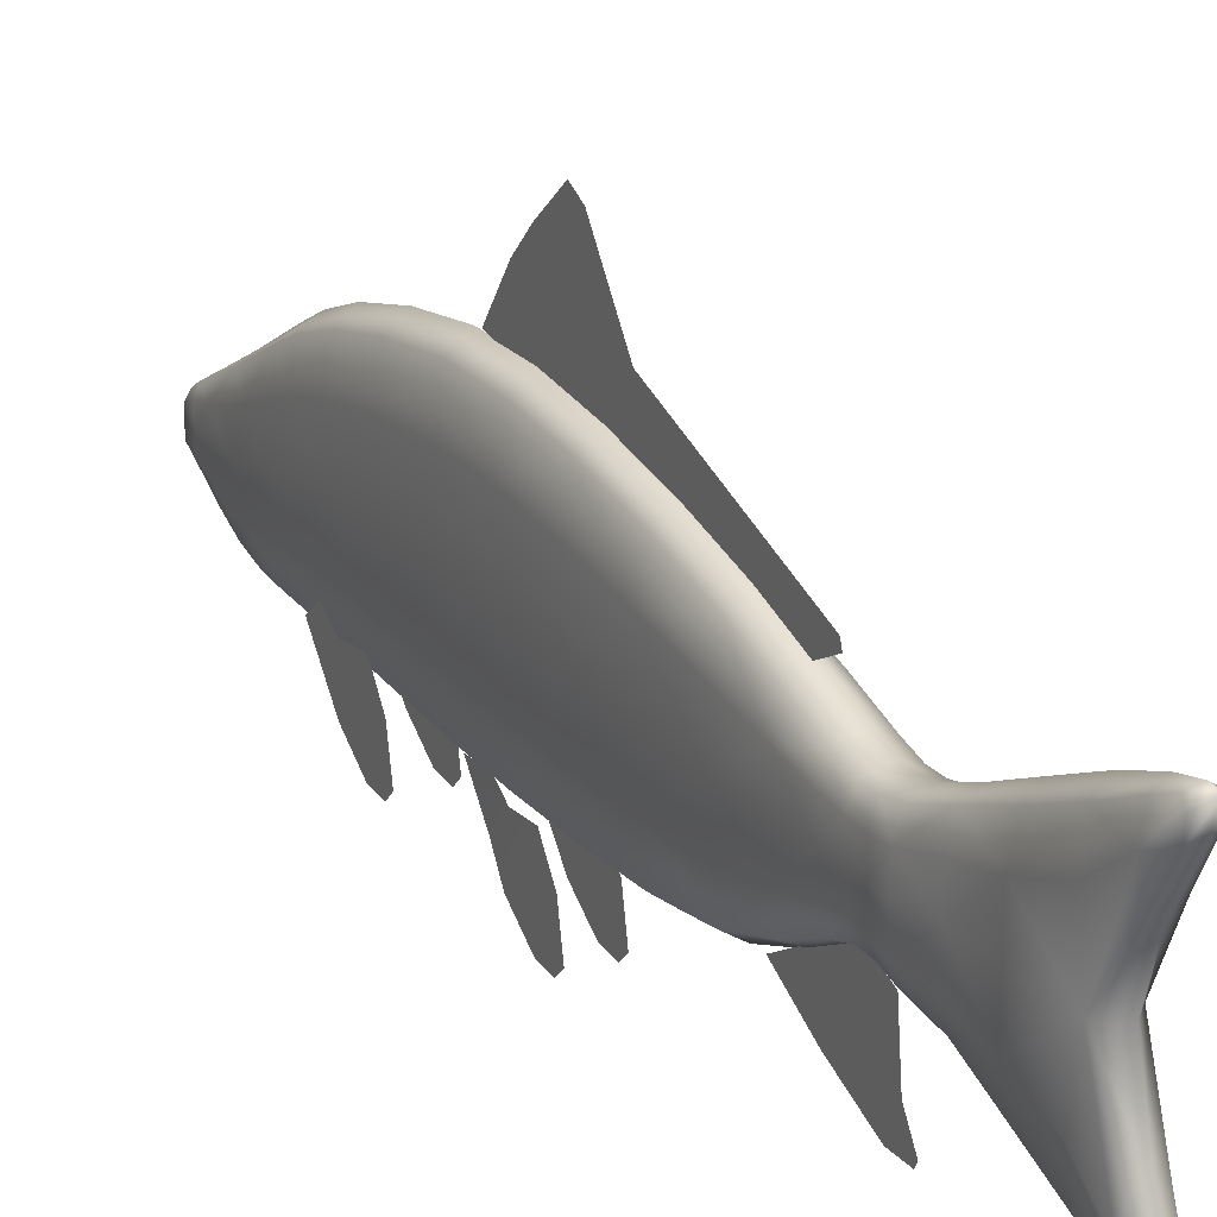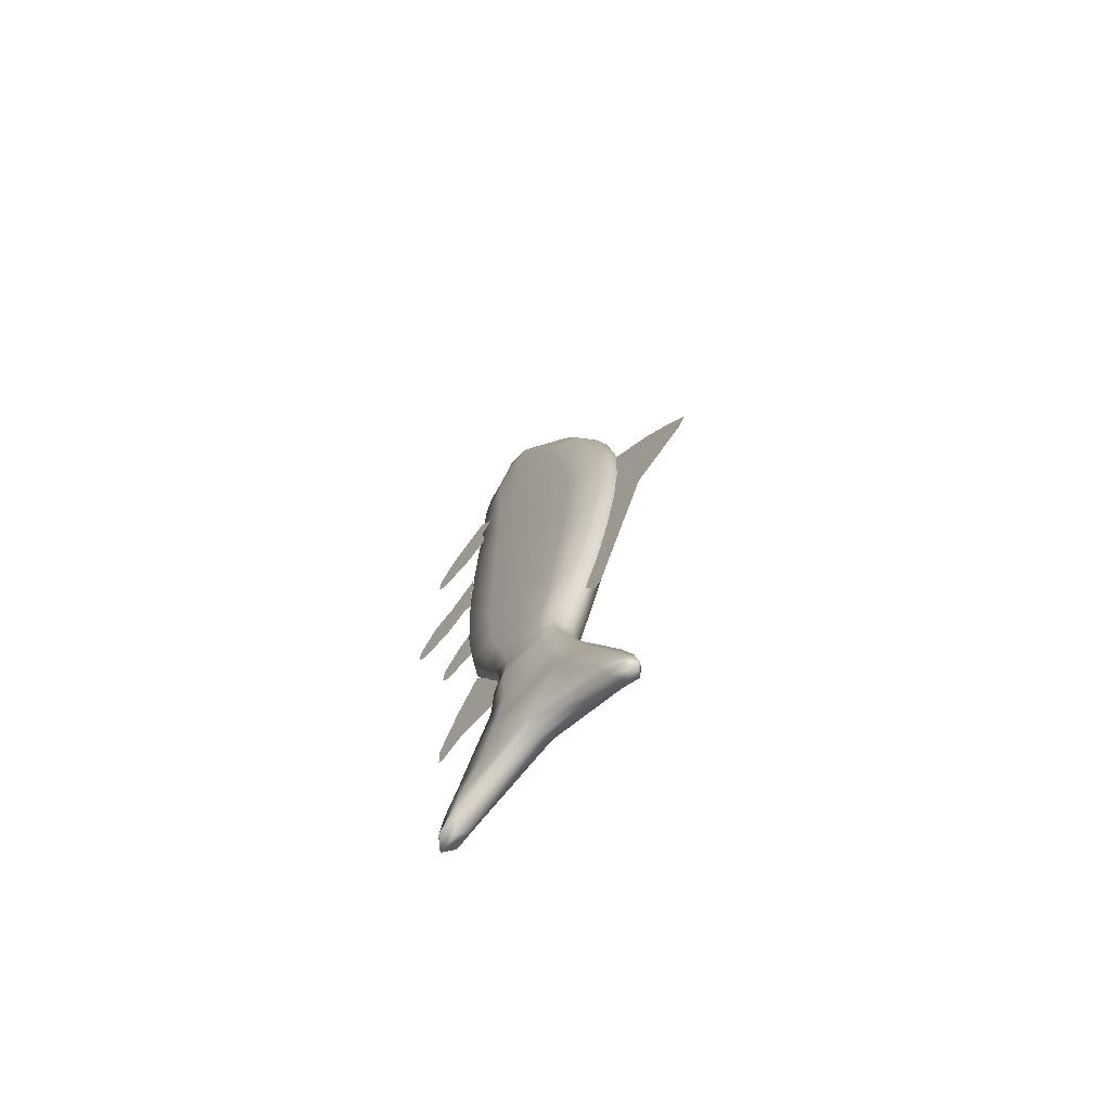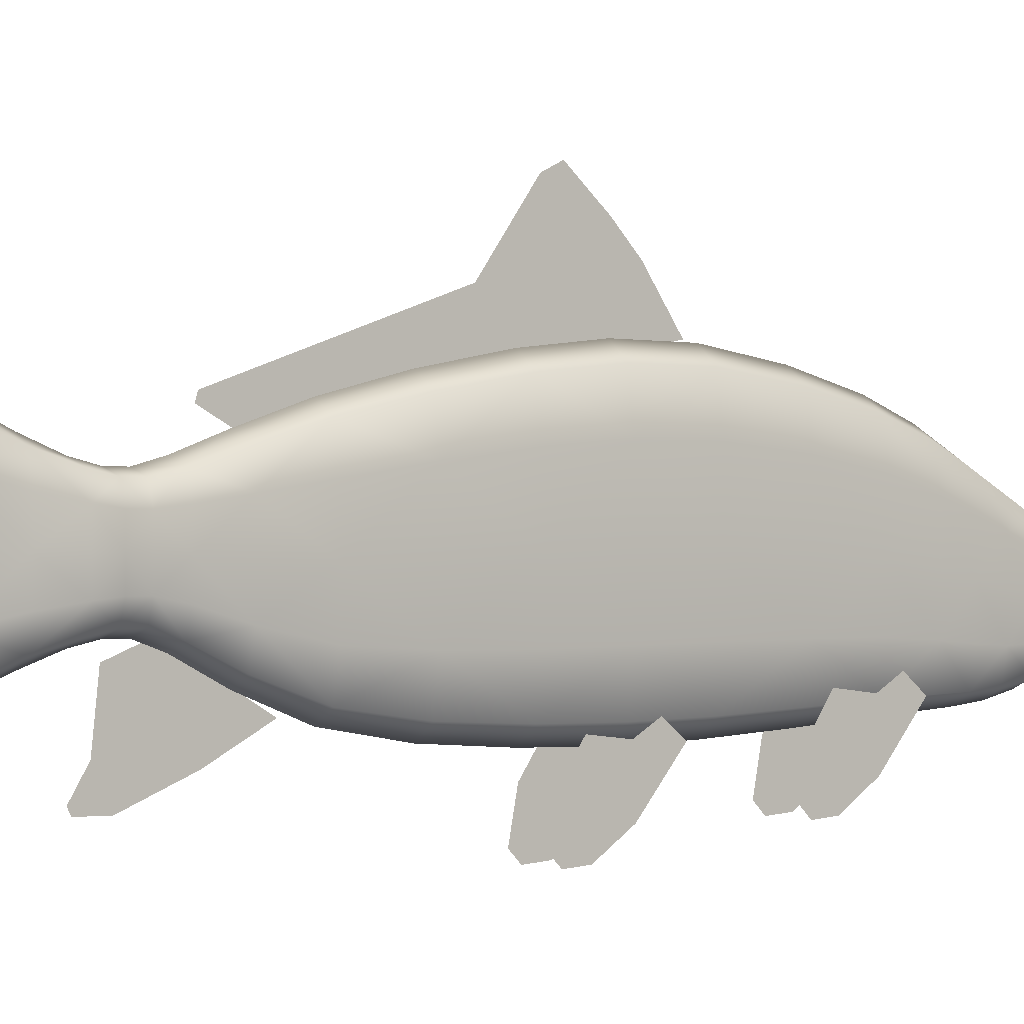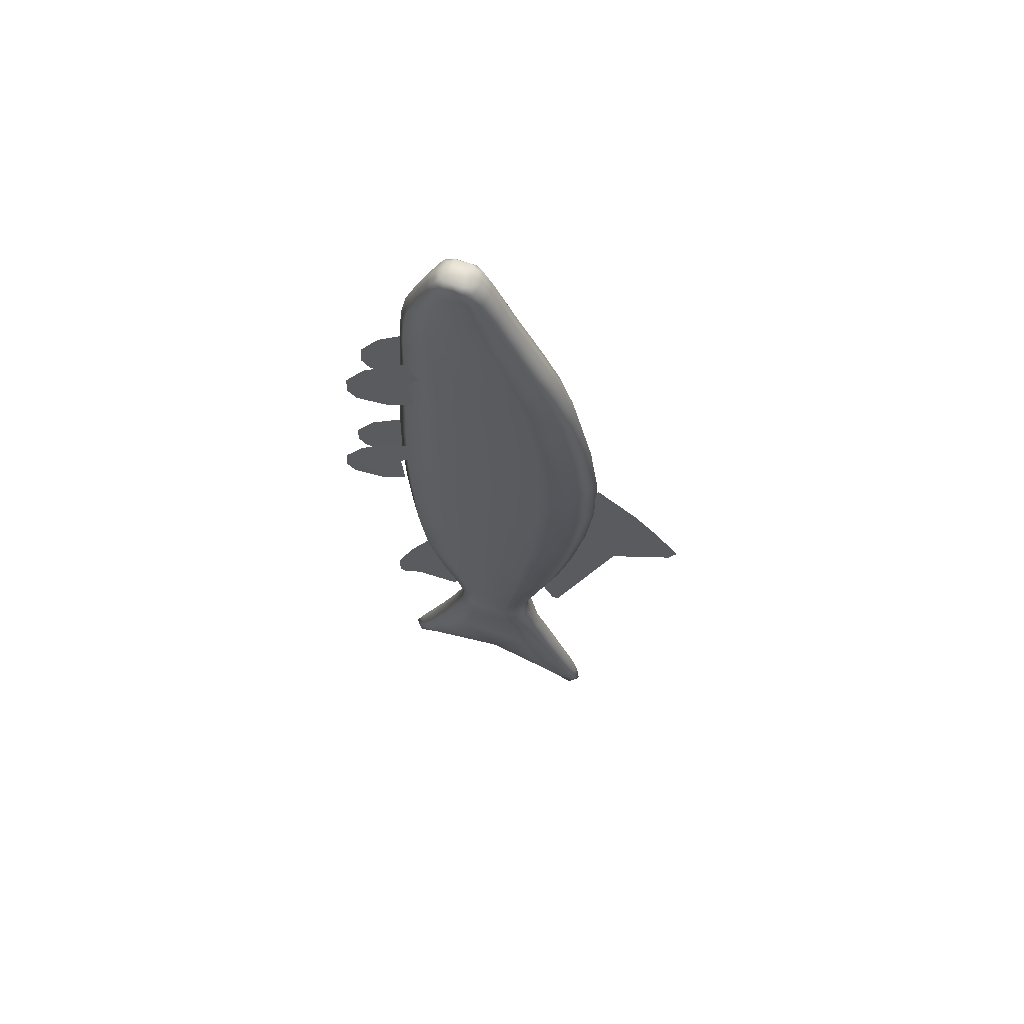
<metadata>
{"format":"obj","ext":"obj","renderer":"f3d","projection":"perspective","resolution":1024,"background":"white","views":[{"elev":22.0,"azim":152.0,"up":"+Y"},{"elev":-70.9,"azim":136.1,"up":"+Z"},{"elev":-0.4,"azim":-129.3,"up":"+Y"},{"elev":65.0,"azim":110.4,"up":"+Z"}]}
</metadata>
<code>
o fish_Cube
v -2.585 0.9289 1.177
v -2.585 0.6964 1.343
v -2.585 0.4607 -0.4478
v -2.585 0.3854 -0.3029
v -2.585 1.054 1.054
v -2.585 0.4979 -0.4362
v -2.585 0.7551 0.5738
v -2.585 0.581 0.7323
v -2.585 0.8336 0.5323
v -2.585 1.212 0.868
v -2.585 1.168 0.7784
v -2.569 -0.5407 -0.4172
v -2.569 -0.2408 -0.7422
v -2.569 -0.4073 -0.1599
v -2.569 -0.1732 -0.5661
v -2.569 -0.6529 -0.7017
v -2.569 -0.5001 -0.7712
v -2.569 -0.6491 -0.8313
v -2.569 -0.62 -0.8467
v -2.495 -0.7549 1.067
v -2.495 -0.4832 0.8722
v -2.498 -0.4488 1.304
v -2.498 -0.4369 1.137
v -2.504 -0.6367 1.168
v -2.504 -0.5047 1.055
v -2.495 -0.8667 0.896
v -2.495 -0.6292 0.7682
v -2.495 -0.8745 0.7811
v -2.495 -0.8232 0.7294
v -2.487 -0.6549 2.074
v -2.487 -0.3727 1.872
v -2.487 -0.4093 2.285
v -2.487 -0.327 2.181
v -2.487 -0.5321 2.179
v -2.487 -0.395 2.062
v -2.487 -0.771 1.896
v -2.487 -0.5243 1.764
v -2.487 -0.7791 1.777
v -2.487 -0.7258 1.723
v -2.59 -0.3405 2.949
v -2.59 0.1296 2.949
v -2.491 0.01207 2.949
v -2.59 0.008087 3.151
v -2.689 0.01207 2.949
v -2.59 -0.4384 2.652
v -2.708 0.2292 2.333
v -2.478 -0.2563 2.652
v -2.59 0.2899 2.652
v -2.702 0.1078 2.652
v -2.59 0.6326 1.771
v -2.59 -0.4649 2.333
v -2.59 0.4606 2.333
v -2.472 -0.2335 2.333
v -2.708 0.3849 1.04
v -2.472 -0.2176 1.771
v -2.708 0.3492 1.771
v -2.59 -0.501 1.771
v -2.708 0.3099 0.3068
v -2.59 -0.5288 1.04
v -2.59 0.6895 1.04
v -2.472 -0.2242 1.04
v -2.59 0.3941 -0.3312
v -2.59 -0.4941 0.3068
v -2.59 0.5779 0.3068
v -2.472 -0.2261 0.3068
v -2.712 0.1834 -0.8596
v -2.472 -0.1446 -0.3312
v -2.708 0.2145 -0.3312
v -2.59 -0.3242 -0.3312
v -2.59 -0.3533 -1.256
v -2.59 -0.2003 -0.8596
v -2.59 0.3113 -0.8596
v -2.468 -0.07237 -0.8596
v -2.475 -0.06155 -0.6602
v -2.59 0.2851 -0.6602
v -2.59 -0.1771 -0.6602
v -2.705 0.1696 -0.6602
v -2.516 -0.3873 -1.689
v -2.59 0.4818 -1.256
v -2.499 -0.1445 -1.256
v -2.681 0.2731 -1.256
v -2.681 -0.1445 -1.256
v -2.499 0.2731 -1.256
v -2.664 0.5122 -1.698
v -2.705 -0.06155 -0.6602
v -2.475 0.1696 -0.6602
v -2.468 0.1834 -0.8596
v -2.708 -0.1446 -0.3312
v -2.472 0.2145 -0.3312
v -2.712 -0.07237 -0.8596
v -2.472 0.3099 0.3068
v -2.472 0.3849 1.04
v -2.708 -0.2261 0.3068
v -2.708 -0.2176 1.771
v -2.472 0.3492 1.771
v -2.708 -0.2242 1.04
v -2.472 0.2292 2.333
v -2.702 -0.2563 2.652
v -2.478 0.1078 2.652
v -2.708 -0.2335 2.333
v -2.689 -0.223 2.949
v -2.59 -0.2236 3.151
v -2.491 -0.223 2.949
v -2.59 0.6815 -1.863
v -2.59 0.6644 -1.691
v -2.516 0.5122 -1.698
v -2.59 0.3599 -1.706
v -2.59 -0.5747 -1.845
v -2.59 -0.5382 -1.682
v -2.664 -0.3873 -1.689
v -2.59 -0.2364 -1.696
v -2.59 -0.06958 3.198
v -2.59 -0.146 3.198
v -2.497 -0.1645 3.151
v -2.683 -0.04868 3.151
v -2.497 -0.04868 3.151
v -2.683 -0.1645 3.151
v -2.515 -0.3111 2.949
v -2.59 -0.4048 2.797
v -2.484 0.05593 2.797
v -2.59 -0.2714 3.078
v -2.496 -0.02304 3.078
v -2.665 -0.3111 2.949
v -2.685 -0.02304 3.078
v -2.696 0.05593 2.797
v -2.515 0.1002 2.949
v -2.59 0.2095 2.797
v -2.59 0.05936 3.078
v -2.665 0.1002 2.949
v -2.59 -0.4541 2.501
v -2.474 0.1661 2.501
v -2.707 0.1661 2.501
v -2.59 0.3729 2.501
v -2.674 -0.3929 2.652
v -2.506 -0.3929 2.652
v -2.506 0.2444 2.652
v -2.674 0.2444 2.652
v -2.59 -0.4781 2.104
v -2.472 0.292 2.104
v -2.708 0.292 2.104
v -2.59 0.5487 2.104
v -2.679 0.4028 2.333
v -2.679 -0.407 2.333
v -2.501 -0.407 2.333
v -2.501 0.4028 2.333
v -2.59 -0.5218 1.396
v -2.472 0.3854 1.396
v -2.708 0.3854 1.396
v -2.59 0.6878 1.396
v -2.501 0.5618 1.771
v -2.679 0.5618 1.771
v -2.501 -0.4301 1.771
v -2.679 -0.4301 1.771
v -2.59 -0.5201 0.6843
v -2.472 0.3568 0.6843
v -2.708 0.3568 0.6843
v -2.59 0.6491 0.6843
v -2.679 0.6134 1.04
v -2.679 -0.4526 1.04
v -2.501 -0.4526 1.04
v -2.501 0.6134 1.04
v -2.59 -0.4343 -0.04686
v -2.472 0.2579 -0.04686
v -2.708 0.2579 -0.04686
v -2.59 0.4886 -0.04686
v -2.679 0.5109 0.3068
v -2.679 -0.4271 0.3068
v -2.501 -0.4271 0.3068
v -2.501 0.5109 0.3068
v -2.59 -0.2198 -0.5382
v -2.473 0.1838 -0.5382
v -2.707 0.1838 -0.5382
v -2.59 0.3183 -0.5382
v -2.501 0.3492 -0.3312
v -2.679 0.3492 -0.3312
v -2.501 -0.2793 -0.3312
v -2.679 -0.2793 -0.3312
v -2.59 -0.2561 -1.019
v -2.504 0.2157 -1.019
v -2.676 0.2157 -1.019
v -2.59 0.373 -1.019
v -2.681 0.2794 -0.8596
v -2.676 -0.1482 -0.6602
v -2.504 -0.1482 -0.6602
v -2.499 0.2794 -0.8596
v -2.676 0.2562 -0.6602
v -2.681 -0.1683 -0.8596
v -2.499 -0.1683 -0.8596
v -2.504 0.2562 -0.6602
v -2.475 0.1701 -0.7498
v -2.59 0.2857 -0.7498
v -2.59 -0.177 -0.7498
v -2.705 -0.06128 -0.7498
v -2.59 -0.4585 -1.501
v -2.505 0.3677 -1.505
v -2.675 0.3677 -1.505
v -2.59 0.5937 -1.503
v -2.658 -0.3011 -1.256
v -2.522 -0.3011 -1.256
v -2.522 0.4296 -1.256
v -2.658 0.4296 -1.256
v -2.484 -0.2512 2.797
v -2.496 -0.1884 3.078
v -2.685 -0.1884 3.078
v -2.696 -0.2512 2.797
v -2.474 -0.2474 2.501
v -2.707 -0.2474 2.501
v -2.472 -0.2214 2.104
v -2.708 -0.2214 2.104
v -2.472 -0.2194 1.396
v -2.708 -0.2194 1.396
v -2.472 -0.2278 0.6843
v -2.708 -0.2278 0.6843
v -2.472 -0.2036 -0.04686
v -2.708 -0.2036 -0.04686
v -2.473 -0.0853 -0.5382
v -2.707 -0.0853 -0.5382
v -2.504 -0.09879 -1.019
v -2.676 -0.09879 -1.019
v -2.475 -0.06128 -0.7498
v -2.705 0.1701 -0.7498
v -2.505 -0.2329 -1.503
v -2.675 -0.2329 -1.503
v -2.681 0.06427 -1.256
v -2.499 0.06427 -1.256
v -2.59 0.06662 -1.617
v -2.705 0.05401 -0.6602
v -2.475 0.05401 -0.6602
v -2.468 0.05553 -0.8596
v -2.708 0.03494 -0.3312
v -2.472 0.03494 -0.3312
v -2.712 0.05553 -0.8596
v -2.472 0.04188 0.3068
v -2.472 0.08036 1.04
v -2.708 0.04188 0.3068
v -2.708 0.06581 1.771
v -2.472 0.06581 1.771
v -2.708 0.08036 1.04
v -2.472 -0.002133 2.333
v -2.702 -0.07425 2.652
v -2.478 -0.07425 2.652
v -2.708 -0.002133 2.333
v -2.689 -0.1055 2.949
v -2.52 -0.2089 3.151
v -2.491 -0.1055 2.949
v -2.535 0.6391 -1.822
v -2.645 0.6391 -1.822
v -2.59 0.6938 -1.813
v -2.59 0.5845 -1.832
v -2.645 0.6264 -1.693
v -2.645 0.398 -1.704
v -2.535 0.6264 -1.693
v -2.535 0.398 -1.704
v -2.59 -0.5807 -1.798
v -2.535 -0.5278 -1.806
v -2.645 -0.5278 -1.806
v -2.59 -0.475 -1.815
v -2.535 -0.5004 -1.684
v -2.535 -0.2741 -1.695
v -2.645 -0.5004 -1.684
v -2.645 -0.2741 -1.695
v -2.59 -0.1856 3.186
v -2.52 -0.06436 3.186
v -2.66 -0.06436 3.186
v -2.59 -0.03223 3.186
v -2.52 -0.1506 3.186
v -2.66 -0.1506 3.186
v -2.59 -0.1066 3.198
v -2.66 -0.2089 3.151
v -2.66 -0.006105 3.151
v -2.52 -0.006105 3.151
v -2.497 -0.106 3.151
v -2.683 -0.106 3.151
v -2.511 -0.3664 2.797
v -2.519 -0.2507 3.078
v -2.661 -0.2507 3.078
v -2.669 -0.3664 2.797
v -2.511 0.1711 2.797
v -2.519 0.03876 3.078
v -2.661 0.03876 3.078
v -2.669 0.1711 2.797
v -2.503 -0.4024 2.501
v -2.677 -0.4024 2.501
v -2.503 0.3212 2.501
v -2.677 0.3212 2.501
v -2.501 -0.4139 2.104
v -2.679 -0.4139 2.104
v -2.501 0.4845 2.104
v -2.679 0.4845 2.104
v -2.501 -0.4462 1.396
v -2.679 -0.4462 1.396
v -2.501 0.6122 1.396
v -2.679 0.6122 1.396
v -2.501 -0.447 0.6843
v -2.679 -0.447 0.6843
v -2.501 0.576 0.6843
v -2.679 0.576 0.6843
v -2.501 -0.3766 -0.04686
v -2.679 -0.3766 -0.04686
v -2.501 0.4309 -0.04686
v -2.679 0.4309 -0.04686
v -2.502 -0.1862 -0.5382
v -2.678 -0.1862 -0.5382
v -2.502 0.2847 -0.5382
v -2.678 0.2847 -0.5382
v -2.525 -0.2167 -1.019
v -2.655 -0.2167 -1.019
v -2.525 0.3337 -1.019
v -2.655 0.3337 -1.019
v -2.676 0.2568 -0.7498
v -2.676 -0.148 -0.7498
v -2.504 -0.148 -0.7498
v -2.504 0.2568 -0.7498
v -2.526 -0.4021 -1.502
v -2.654 -0.4021 -1.502
v -2.526 0.5372 -1.504
v -2.654 0.5372 -1.504
v -2.484 -0.09765 2.797
v -2.496 -0.1056 3.078
v -2.685 -0.1056 3.078
v -2.696 -0.09765 2.797
v -2.474 -0.04062 2.501
v -2.707 -0.04062 2.501
v -2.472 0.03531 2.104
v -2.708 0.03531 2.104
v -2.472 0.08296 1.396
v -2.708 0.08296 1.396
v -2.472 0.0645 0.6843
v -2.708 0.0645 0.6843
v -2.472 0.02714 -0.04686
v -2.708 0.02714 -0.04686
v -2.473 0.04925 -0.5382
v -2.707 0.04925 -0.5382
v -2.504 0.05848 -1.019
v -2.676 0.05848 -1.019
v -2.475 0.05439 -0.7498
v -2.705 0.05439 -0.7498
v -2.515 0.06856 -1.539
v -2.665 0.06856 -1.539
v -2.549 0.6643 -1.784
v -2.631 0.6643 -1.784
v -2.549 0.5481 -1.796
v -2.631 0.5481 -1.796
v -2.549 -0.5484 -1.771
v -2.631 -0.5484 -1.771
v -2.549 -0.4344 -1.781
v -2.631 -0.4344 -1.781
v -2.538 -0.1829 3.177
v -2.642 -0.1829 3.177
v -2.538 -0.0334 3.177
v -2.642 -0.0334 3.177
v -2.52 -0.1065 3.186
v -2.66 -0.1065 3.186
v -2.681 -0.7549 1.067
v -2.681 -0.4832 0.8722
v -2.681 -0.5184 1.27
v -2.681 -0.4393 1.17
v -2.681 -0.6367 1.168
v -2.681 -0.5047 1.055
v -2.681 -0.8667 0.896
v -2.681 -0.6292 0.7682
v -2.681 -0.8745 0.7811
v -2.681 -0.8232 0.7294
v -2.694 -0.6549 2.074
v -2.694 -0.3727 1.872
v -2.694 -0.4093 2.285
v -2.694 -0.327 2.181
v -2.694 -0.5321 2.179
v -2.694 -0.395 2.062
v -2.694 -0.771 1.896
v -2.694 -0.5243 1.764
v -2.694 -0.7791 1.777
v -2.694 -0.7258 1.723
f 7 8 4 3
f 7 3 6 9
f 1 7 9 5
f 1 2 8 7
f 5 9 11 10
f 12 13 15 14
f 13 12 16 17
f 17 16 18 19
f 24 25 23 22
f 20 21 25 24
f 21 20 26 27
f 27 26 28 29
f 34 35 33 32
f 30 31 35 34
f 31 30 36 37
f 37 36 38 39
f 40 119 274 118
f 40 118 275 121
f 40 121 276 123
f 40 123 277 119
f 41 126 278 127
f 41 127 281 129
f 41 129 280 128
f 41 128 279 126
f 42 245 318 120
f 42 120 278 126
f 42 126 279 122
f 42 122 319 245
f 43 271 279 128
f 43 128 280 270
f 43 270 351 265
f 43 265 350 271
f 44 243 320 124
f 44 124 280 129
f 44 129 281 125
f 44 125 321 243
f 45 135 274 119
f 45 119 277 134
f 45 134 283 130
f 45 130 282 135
f 46 242 323 132
f 46 132 285 142
f 46 142 289 140
f 46 140 325 242
f 47 241 318 202
f 47 202 274 135
f 47 135 282 206
f 47 206 322 241
f 48 137 281 127
f 48 127 278 136
f 48 136 284 133
f 48 133 285 137
f 49 240 321 125
f 49 125 281 137
f 49 137 285 132
f 49 132 323 240
f 50 151 289 141
f 50 141 288 150
f 50 150 292 149
f 50 149 293 151
f 51 144 282 130
f 51 130 283 143
f 51 143 287 138
f 51 138 286 144
f 52 142 285 133
f 52 133 284 145
f 52 145 288 141
f 52 141 289 142
f 53 239 322 206
f 53 206 282 144
f 53 144 286 208
f 53 208 324 239
f 54 238 327 148
f 54 148 293 158
f 54 158 297 156
f 54 156 329 238
f 55 237 324 208
f 55 208 286 152
f 55 152 290 210
f 55 210 326 237
f 56 236 325 140
f 56 140 289 151
f 56 151 293 148
f 56 148 327 236
f 57 152 286 138
f 57 138 287 153
f 57 153 291 146
f 57 146 290 152
f 58 235 329 156
f 58 156 297 166
f 58 166 301 164
f 58 164 331 235
f 59 160 290 146
f 59 146 291 159
f 59 159 295 154
f 59 154 294 160
f 60 158 293 149
f 60 149 292 161
f 60 161 296 157
f 60 157 297 158
f 61 234 326 210
f 61 210 290 160
f 61 160 294 212
f 61 212 328 234
f 62 175 301 165
f 62 165 300 174
f 62 174 304 173
f 62 173 305 175
f 63 168 294 154
f 63 154 295 167
f 63 167 299 162
f 63 162 298 168
f 64 166 297 157
f 64 157 296 169
f 64 169 300 165
f 64 165 301 166
f 65 233 328 212
f 65 212 294 168
f 65 168 298 214
f 65 214 330 233
f 66 232 337 221
f 66 221 310 182
f 66 182 309 180
f 66 180 335 232
f 67 231 330 214
f 67 214 298 176
f 67 176 302 216
f 67 216 332 231
f 68 230 331 164
f 68 164 301 175
f 68 175 305 172
f 68 172 333 230
f 69 176 298 162
f 69 162 299 177
f 69 177 303 170
f 69 170 302 176
f 70 199 306 178
f 70 178 307 198
f 70 198 315 194
f 70 194 314 199
f 71 188 312 192
f 71 192 311 187
f 71 187 307 178
f 71 178 306 188
f 72 182 310 191
f 72 191 313 185
f 72 185 308 181
f 72 181 309 182
f 73 229 336 220
f 73 220 312 188
f 73 188 306 218
f 73 218 334 229
f 74 228 332 216
f 74 216 302 184
f 74 184 312 220
f 74 220 336 228
f 75 186 305 173
f 75 173 304 189
f 75 189 313 191
f 75 191 310 186
f 76 184 302 170
f 76 170 303 183
f 76 183 311 192
f 76 192 312 184
f 77 227 333 172
f 77 172 305 186
f 77 186 310 221
f 77 221 337 227
f 78 259 338 222
f 78 222 314 258
f 78 258 344 255
f 78 255 346 259
f 79 201 309 181
f 79 181 308 200
f 79 200 316 197
f 79 197 317 201
f 80 225 334 218
f 80 218 306 199
f 80 199 314 222
f 80 222 338 225
f 81 224 335 180
f 81 180 309 201
f 81 201 317 196
f 81 196 339 224
f 82 198 307 219
f 82 219 335 224
f 82 224 339 223
f 82 223 315 198
f 83 200 308 179
f 83 179 334 225
f 83 225 338 195
f 83 195 316 200
f 84 251 339 196
f 84 196 317 250
f 84 250 341 247
f 84 247 343 251
f 85 183 303 217
f 85 217 333 227
f 85 227 337 193
f 85 193 311 183
f 86 189 304 171
f 86 171 332 228
f 86 228 336 190
f 86 190 313 189
f 87 185 313 190
f 87 190 336 229
f 87 229 334 179
f 87 179 308 185
f 88 177 299 215
f 88 215 331 230
f 88 230 333 217
f 88 217 303 177
f 89 174 300 163
f 89 163 330 231
f 89 231 332 171
f 89 171 304 174
f 90 187 311 193
f 90 193 337 232
f 90 232 335 219
f 90 219 307 187
f 91 169 296 155
f 91 155 328 233
f 91 233 330 163
f 91 163 300 169
f 92 161 292 147
f 92 147 326 234
f 92 234 328 155
f 92 155 296 161
f 93 167 295 213
f 93 213 329 235
f 93 235 331 215
f 93 215 299 167
f 94 153 287 209
f 94 209 325 236
f 94 236 327 211
f 94 211 291 153
f 95 150 288 139
f 95 139 324 237
f 95 237 326 147
f 95 147 292 150
f 96 159 291 211
f 96 211 327 238
f 96 238 329 213
f 96 213 295 159
f 97 145 284 131
f 97 131 322 239
f 97 239 324 139
f 97 139 288 145
f 98 134 277 205
f 98 205 321 240
f 98 240 323 207
f 98 207 283 134
f 99 136 278 120
f 99 120 318 241
f 99 241 322 131
f 99 131 284 136
f 100 143 283 207
f 100 207 323 242
f 100 242 325 209
f 100 209 287 143
f 101 123 276 204
f 101 204 320 243
f 101 243 321 205
f 101 205 277 123
f 102 269 276 121
f 102 121 275 244
f 102 244 348 262
f 102 262 349 269
f 103 118 274 202
f 103 202 318 245
f 103 245 319 203
f 103 203 275 118
f 104 248 340 246
f 104 246 342 249
f 104 249 343 247
f 104 247 341 248
f 105 250 317 197
f 105 197 316 252
f 105 252 340 248
f 105 248 341 250
f 106 252 316 195
f 106 195 338 253
f 106 253 342 246
f 106 246 340 252
f 107 253 338 226
f 107 226 339 251
f 107 251 343 249
f 107 249 342 253
f 108 257 346 255
f 108 255 344 254
f 108 254 345 256
f 108 256 347 257
f 109 258 314 194
f 109 194 315 260
f 109 260 345 254
f 109 254 344 258
f 110 260 315 223
f 110 223 339 261
f 110 261 347 256
f 110 256 345 260
f 111 261 339 226
f 111 226 338 259
f 111 259 346 257
f 111 257 347 261
f 112 268 352 263
f 112 263 350 265
f 112 265 351 264
f 112 264 353 268
f 113 262 348 266
f 113 266 352 268
f 113 268 353 267
f 113 267 349 262
f 114 244 275 203
f 114 203 319 272
f 114 272 352 266
f 114 266 348 244
f 115 270 280 124
f 115 124 320 273
f 115 273 353 264
f 115 264 351 270
f 116 272 319 122
f 116 122 279 271
f 116 271 350 263
f 116 263 352 272
f 117 273 320 204
f 117 204 276 269
f 117 269 349 267
f 117 267 353 273
f 358 359 357 356
f 354 355 359 358
f 355 354 360 361
f 361 360 362 363
f 368 369 367 366
f 364 365 369 368
f 365 364 370 371
f 371 370 372 373

</code>
